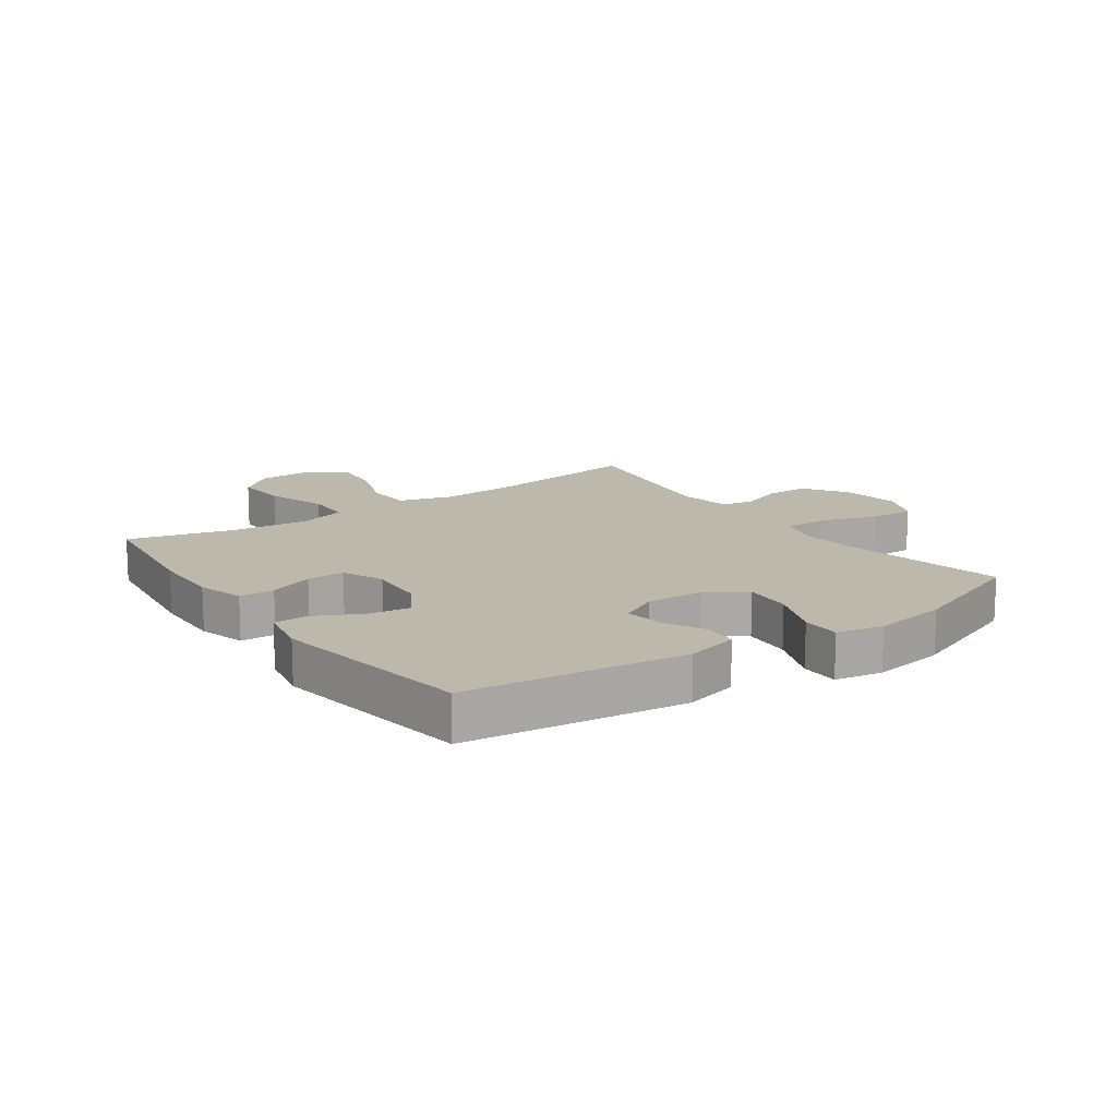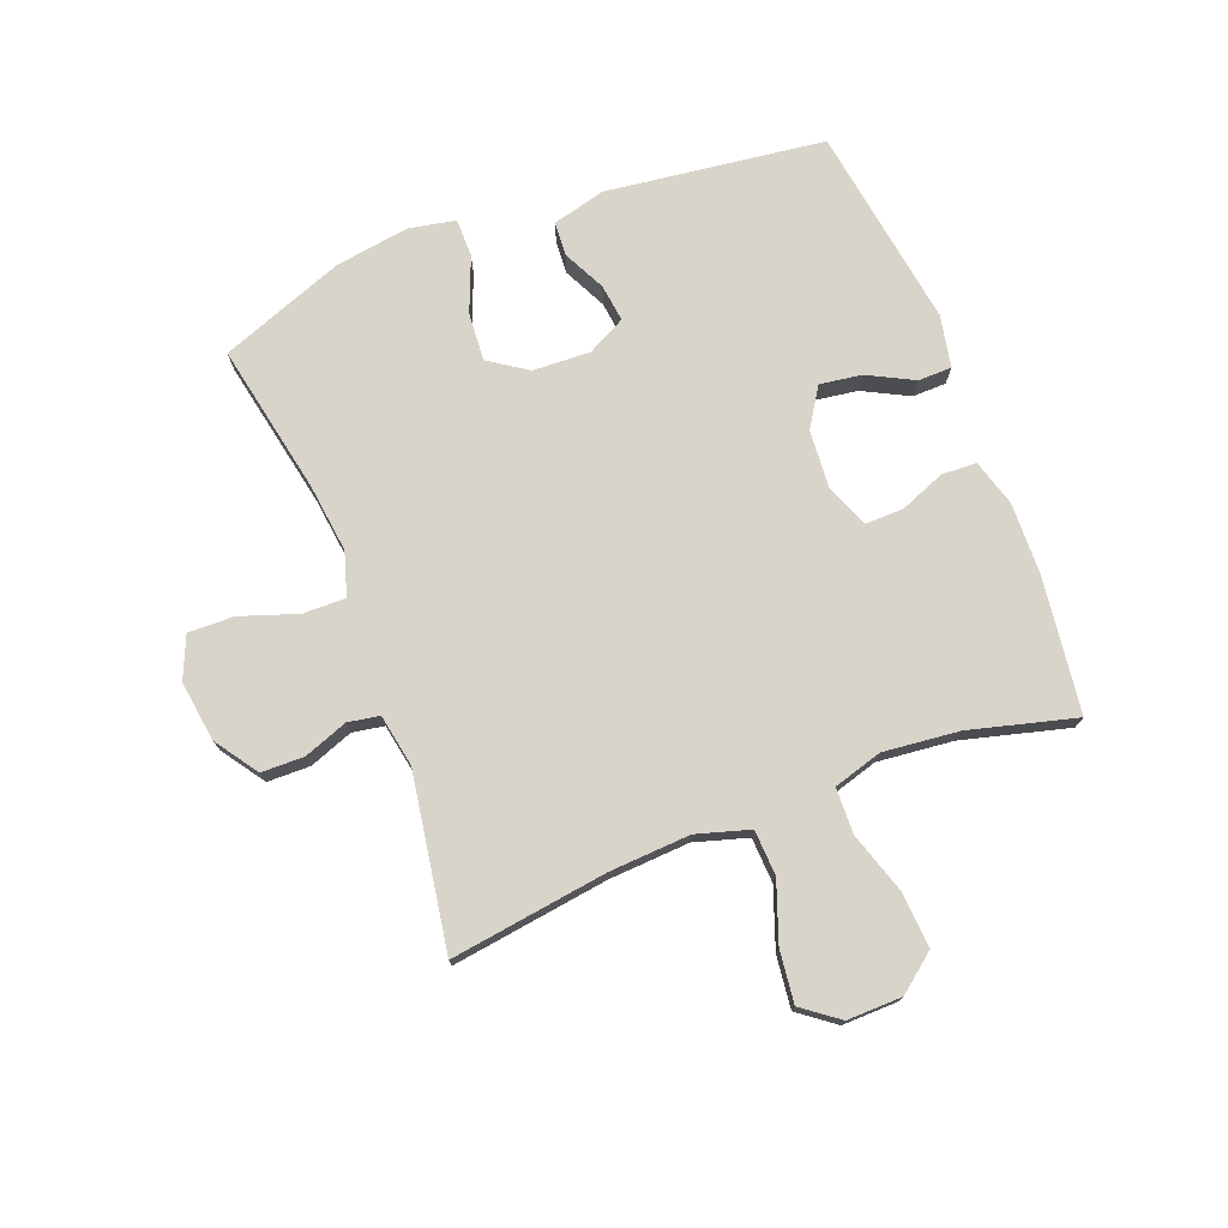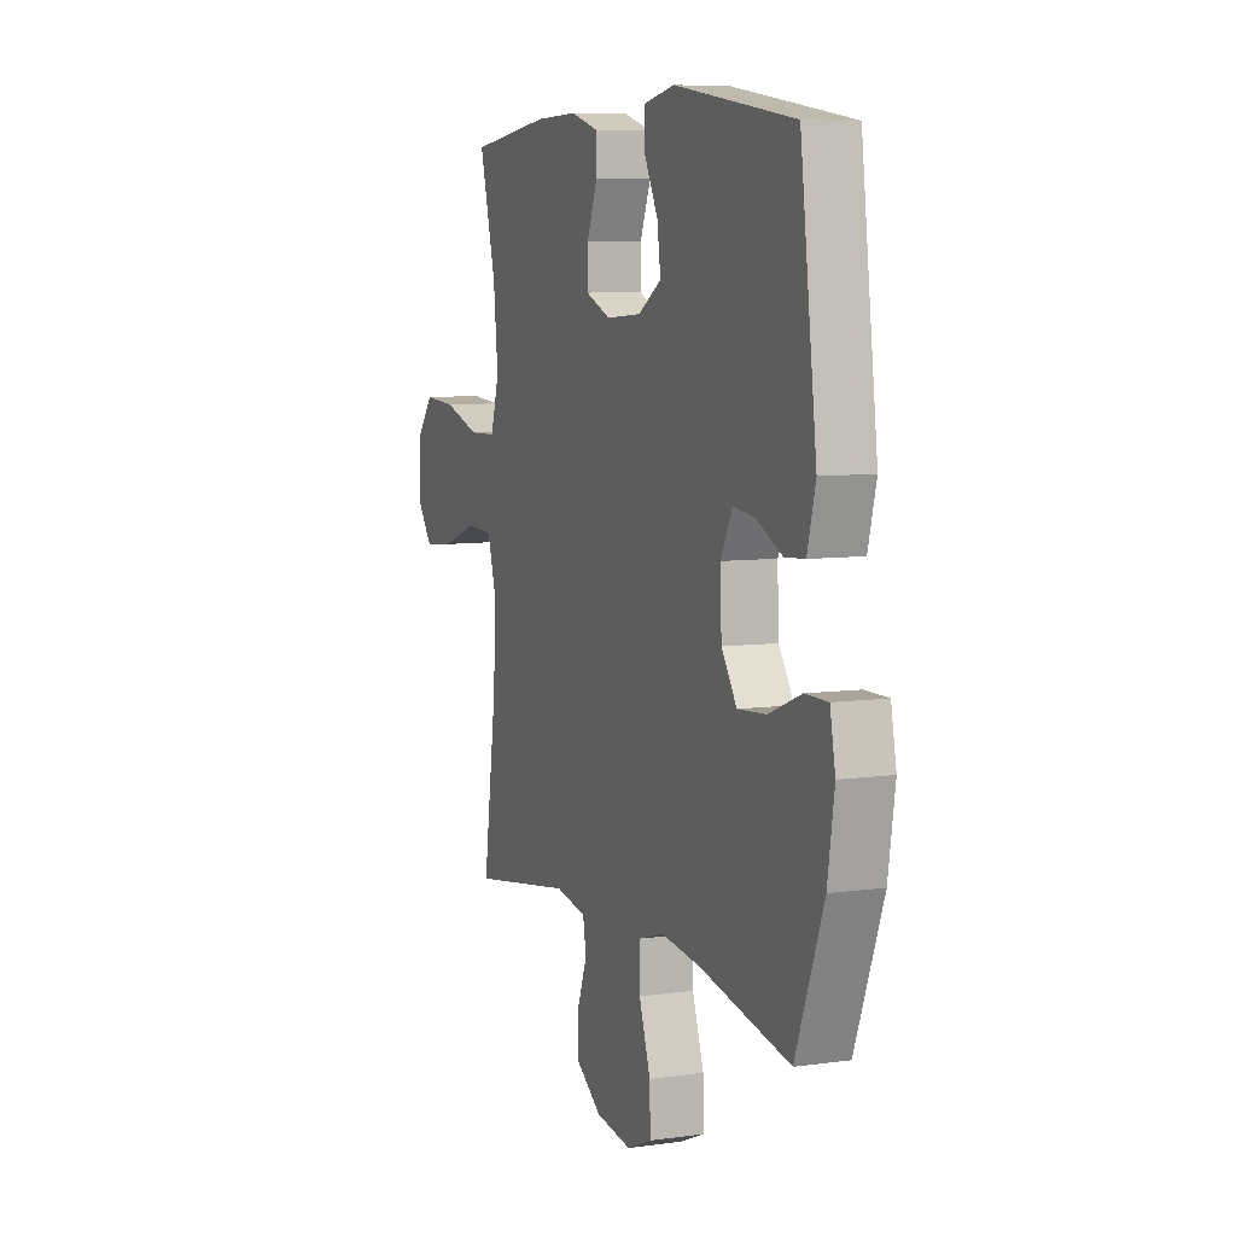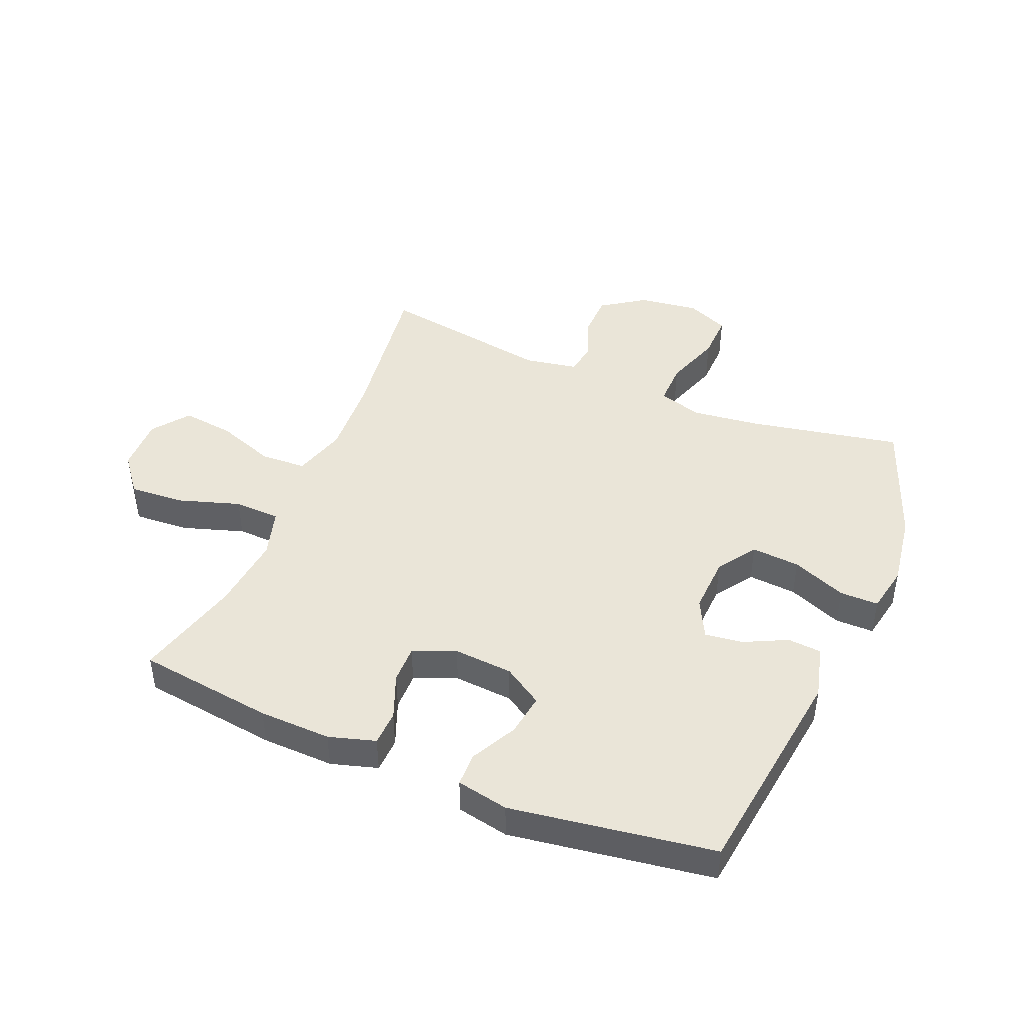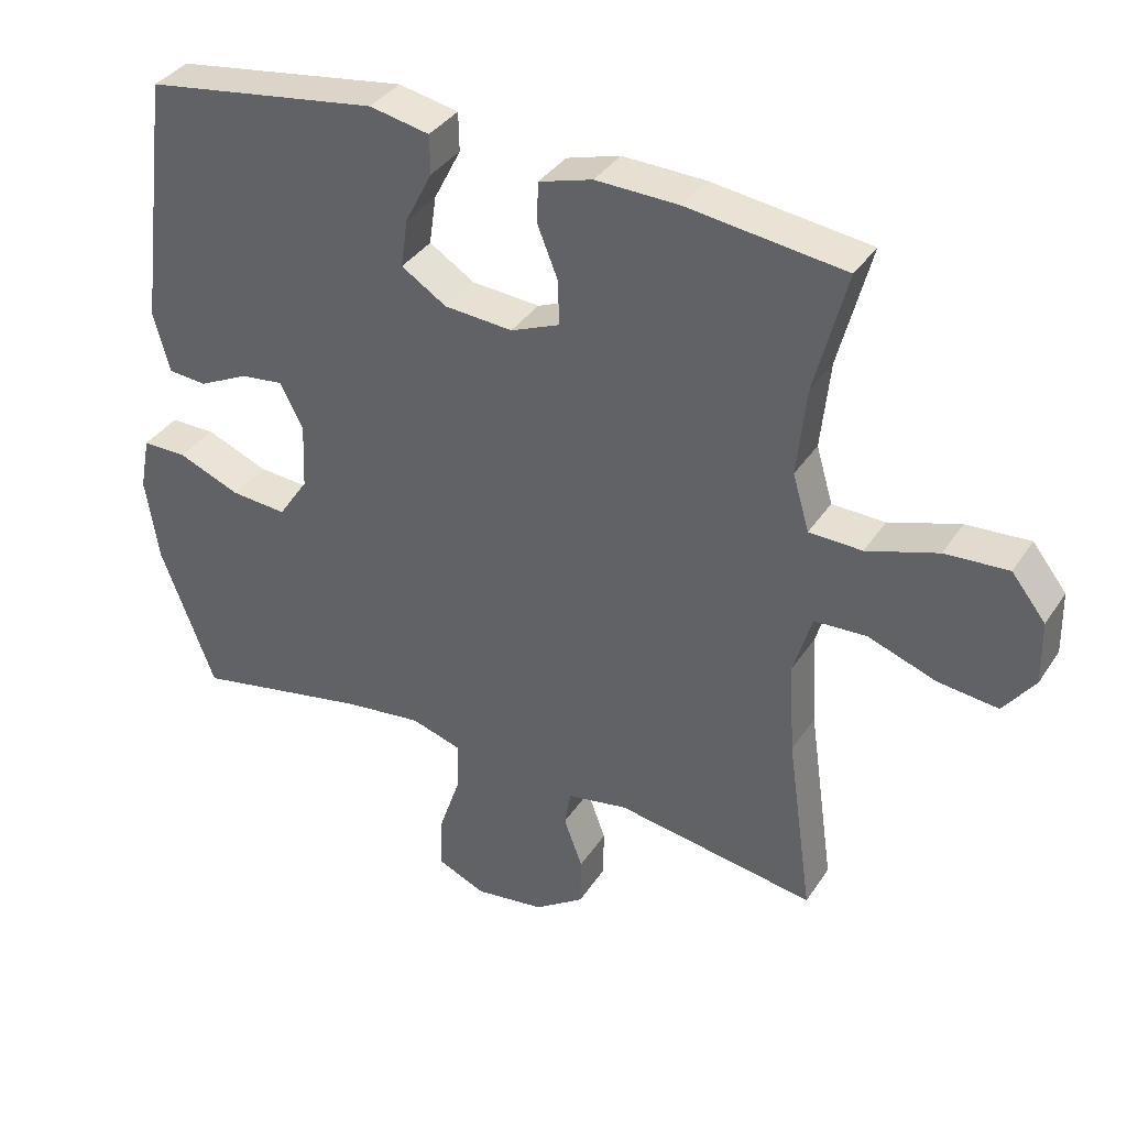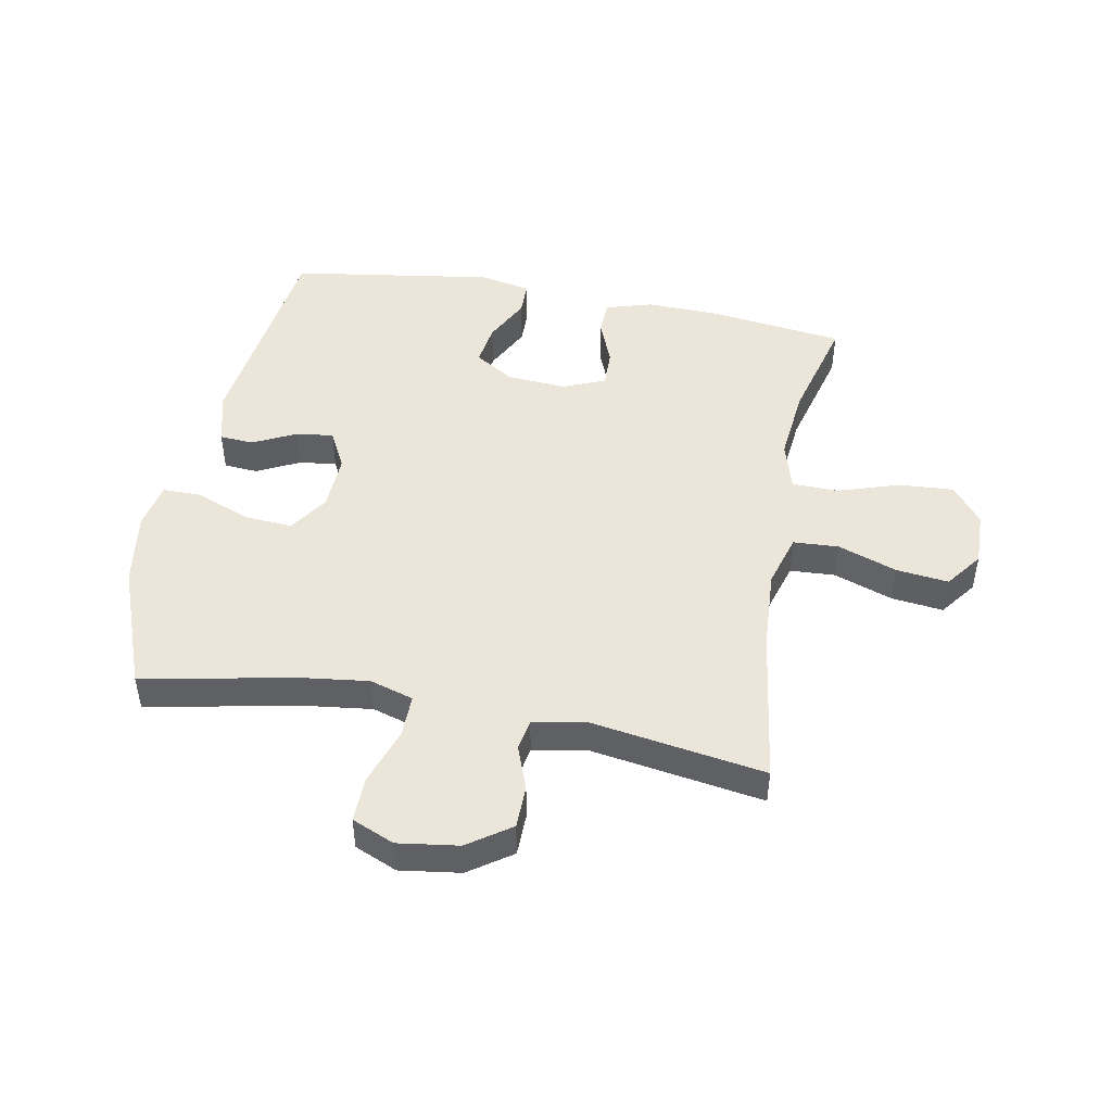
<metadata>
{"format":"obj","ext":"obj","renderer":"f3d","projection":"perspective","resolution":1024,"background":"white","views":[{"elev":14.6,"azim":54.8,"up":"+Y"},{"elev":74.8,"azim":-111.0,"up":"+Y"},{"elev":7.4,"azim":68.3,"up":"+Z"},{"elev":44.7,"azim":22.8,"up":"+Y"},{"elev":36.5,"azim":-150.7,"up":"+Z"},{"elev":47.3,"azim":-169.4,"up":"+Y"}]}
</metadata>
<code>
v 0.5 0.07 0.5
v 0.546 0.07 0.137
v 0.523 0.07 0.049
v 0.467 0.07 0.045
v 0.396 0.07 0.08
v 0.334 0.07 0.088
v 0.301 0.07 0.024
v 0.305 0.07 -0.071
v 0.348 0.07 -0.135
v 0.428 0.07 -0.129
v 0.518 0.07 -0.093
v 0.582 0.07 -0.093
v 0.597 0.07 -0.171
v 0.578 0.07 -0.294
v 0.5 0.07 -0.5
v 0.249 0.07 -0.45
v 0.136 0.07 -0.436
v 0.064 0.07 -0.458
v 0.065 0.07 -0.529
v 0.097 0.07 -0.623
v 0.099 0.07 -0.699
v 0.029 0.07 -0.729
v -0.071 0.07 -0.715
v -0.142 0.07 -0.666
v -0.143 0.07 -0.595
v -0.116 0.07 -0.522
v -0.125 0.07 -0.47
v -0.212 0.07 -0.454
v -0.5 0.07 -0.5
v -0.463 0.07 -0.24
v -0.455 0.07 -0.106
v -0.481 0.07 -0.018
v -0.556 0.07 -0.014
v -0.654 0.07 -0.049
v -0.74 0.07 -0.059
v -0.785 0.07 0.001
v -0.783 0.07 0.092
v -0.734 0.07 0.154
v -0.643 0.07 0.148
v -0.541 0.07 0.115
v -0.465 0.07 0.117
v -0.441 0.07 0.198
v -0.454 0.07 0.324
v -0.5 0.07 0.5
v -0.274 0.07 0.529
v -0.155 0.07 0.532
v -0.078 0.07 0.509
v -0.076 0.07 0.451
v -0.106 0.07 0.376
v -0.107 0.07 0.313
v -0.037 0.07 0.284
v 0.061 0.07 0.291
v 0.126 0.07 0.332
v 0.116 0.07 0.402
v 0.077 0.07 0.478
v 0.078 0.07 0.534
v 0.164 0.07 0.551
v 0.5 0 0.5
v 0.546 0 0.137
v 0.523 0 0.049
v 0.467 0 0.045
v 0.396 0 0.08
v 0.334 0 0.088
v 0.301 0 0.024
v 0.305 0 -0.071
v 0.348 0 -0.135
v 0.428 0 -0.129
v 0.518 0 -0.093
v 0.582 0 -0.093
v 0.597 0 -0.171
v 0.578 0 -0.294
v 0.5 0 -0.5
v 0.249 0 -0.45
v 0.136 0 -0.436
v 0.064 0 -0.458
v 0.065 0 -0.529
v 0.097 0 -0.623
v 0.099 0 -0.699
v 0.029 0 -0.729
v -0.071 0 -0.715
v -0.142 0 -0.666
v -0.143 0 -0.595
v -0.116 0 -0.522
v -0.125 0 -0.47
v -0.212 0 -0.454
v -0.5 0 -0.5
v -0.463 0 -0.24
v -0.455 0 -0.106
v -0.481 0 -0.018
v -0.556 0 -0.014
v -0.654 0 -0.049
v -0.74 0 -0.059
v -0.785 0 0.001
v -0.783 0 0.092
v -0.734 0 0.154
v -0.643 0 0.148
v -0.541 0 0.115
v -0.465 0 0.117
v -0.441 0 0.198
v -0.454 0 0.324
v -0.5 0 0.5
v -0.274 0 0.529
v -0.155 0 0.532
v -0.078 0 0.509
v -0.076 0 0.451
v -0.106 0 0.376
v -0.107 0 0.313
v -0.037 0 0.284
v 0.061 0 0.291
v 0.126 0 0.332
v 0.116 0 0.402
v 0.077 0 0.478
v 0.078 0 0.534
v 0.164 0 0.551
f 54 55 56 57
f 53 54 57 1
f 52 53 1 2
f 51 52 2 3
f 50 51 3
f 46 47 48 49
f 46 49 50
f 43 44 45 46
f 42 43 46 50
f 41 42 50
f 37 38 39 40
f 37 40 41
f 36 37 41
f 33 34 35 36
f 32 33 36 41
f 31 32 41 50
f 28 29 30
f 27 28 30 31
f 23 24 25 26
f 23 26 27
f 22 23 27
f 19 20 21 22
f 18 19 22 27
f 17 18 27 31
f 13 14 15 16
f 10 11 12 13
f 9 10 13 16
f 8 9 16 17
f 3 4 5
f 50 3 5
f 50 5 6
f 31 50 6 7
f 7 8 17 31
f 114 113 112 111
f 58 114 111 110
f 59 58 110 109
f 60 59 109 108
f 60 108 107
f 106 105 104 103
f 107 106 103
f 103 102 101 100
f 107 103 100 99
f 107 99 98
f 97 96 95 94
f 98 97 94
f 98 94 93
f 93 92 91 90
f 98 93 90 89
f 107 98 89 88
f 87 86 85
f 88 87 85 84
f 83 82 81 80
f 84 83 80
f 84 80 79
f 79 78 77 76
f 84 79 76 75
f 88 84 75 74
f 73 72 71 70
f 70 69 68 67
f 73 70 67 66
f 74 73 66 65
f 62 61 60
f 62 60 107
f 63 62 107
f 64 63 107 88
f 88 74 65 64
f 1 58 59 2
f 2 59 60 3
f 3 60 61 4
f 4 61 62 5
f 5 62 63 6
f 6 63 64 7
f 7 64 65 8
f 8 65 66 9
f 9 66 67 10
f 10 67 68 11
f 11 68 69 12
f 12 69 70 13
f 13 70 71 14
f 14 71 72 15
f 15 72 73 16
f 16 73 74 17
f 17 74 75 18
f 18 75 76 19
f 19 76 77 20
f 20 77 78 21
f 21 78 79 22
f 22 79 80 23
f 23 80 81 24
f 24 81 82 25
f 25 82 83 26
f 26 83 84 27
f 27 84 85 28
f 28 85 86 29
f 29 86 87 30
f 30 87 88 31
f 31 88 89 32
f 32 89 90 33
f 33 90 91 34
f 34 91 92 35
f 35 92 93 36
f 36 93 94 37
f 37 94 95 38
f 38 95 96 39
f 39 96 97 40
f 40 97 98 41
f 41 98 99 42
f 42 99 100 43
f 43 100 101 44
f 44 101 102 45
f 45 102 103 46
f 46 103 104 47
f 47 104 105 48
f 48 105 106 49
f 49 106 107 50
f 50 107 108 51
f 51 108 109 52
f 52 109 110 53
f 53 110 111 54
f 54 111 112 55
f 55 112 113 56
f 56 113 114 57
f 57 114 58 1

</code>
